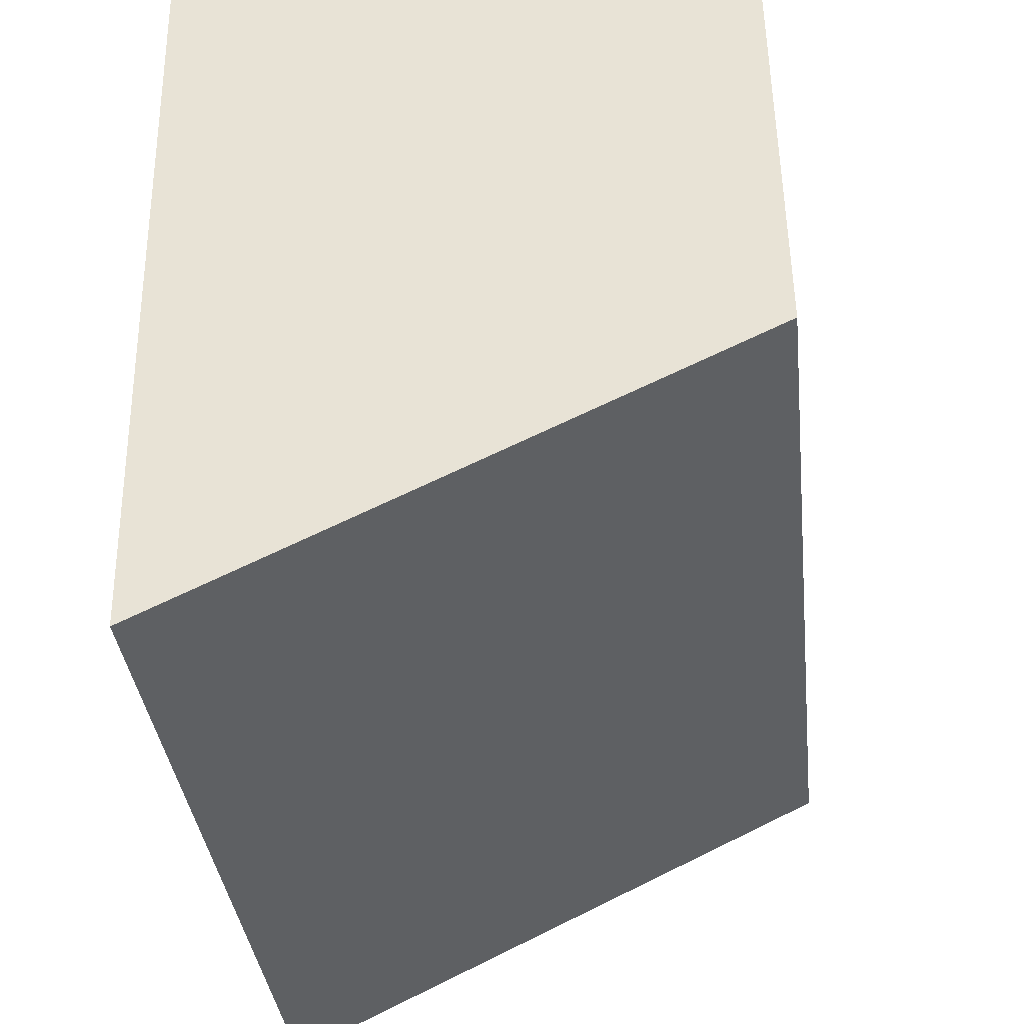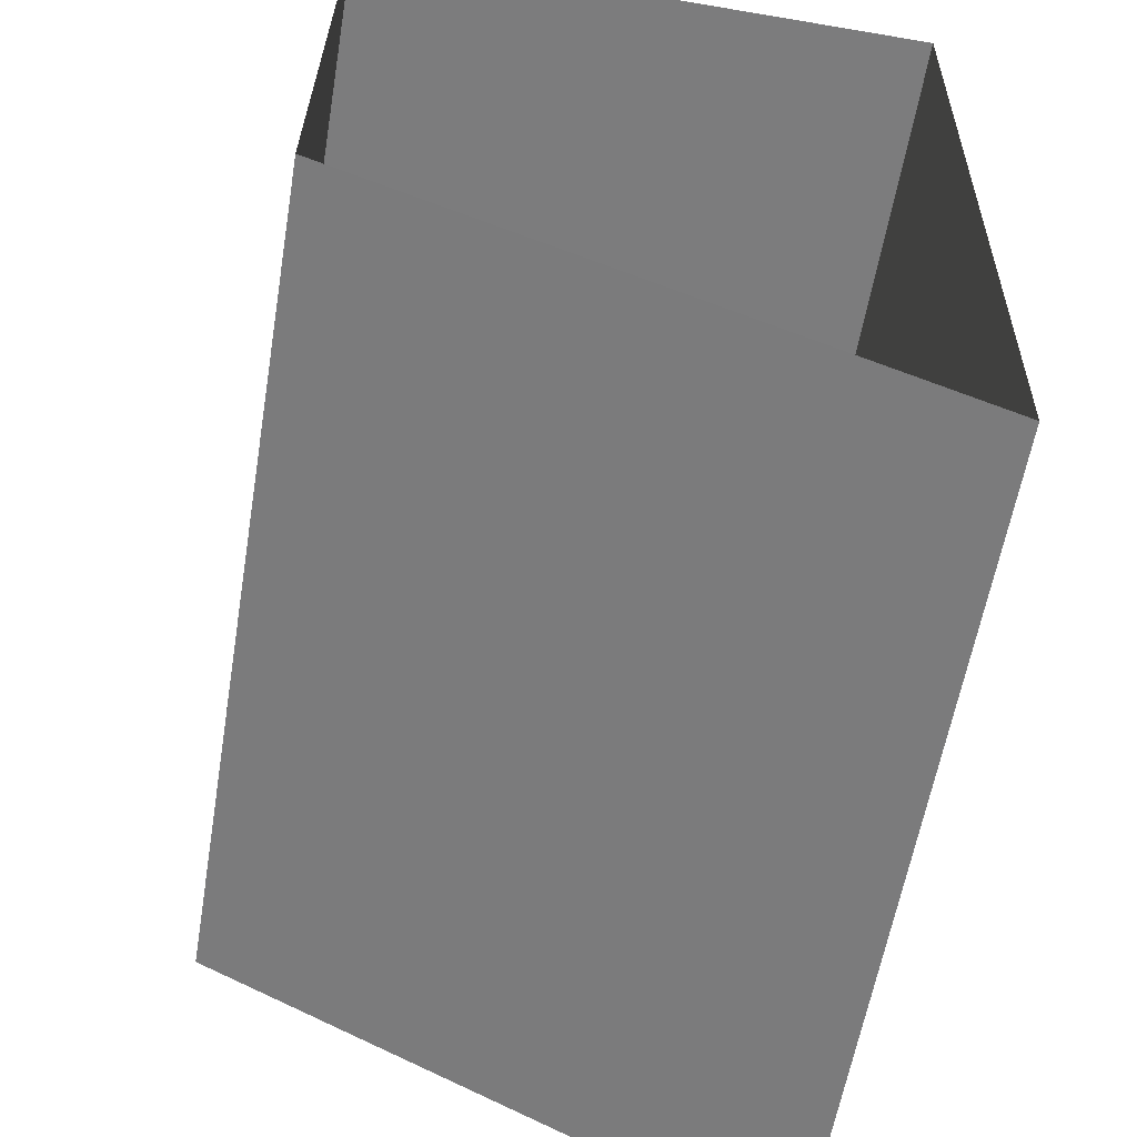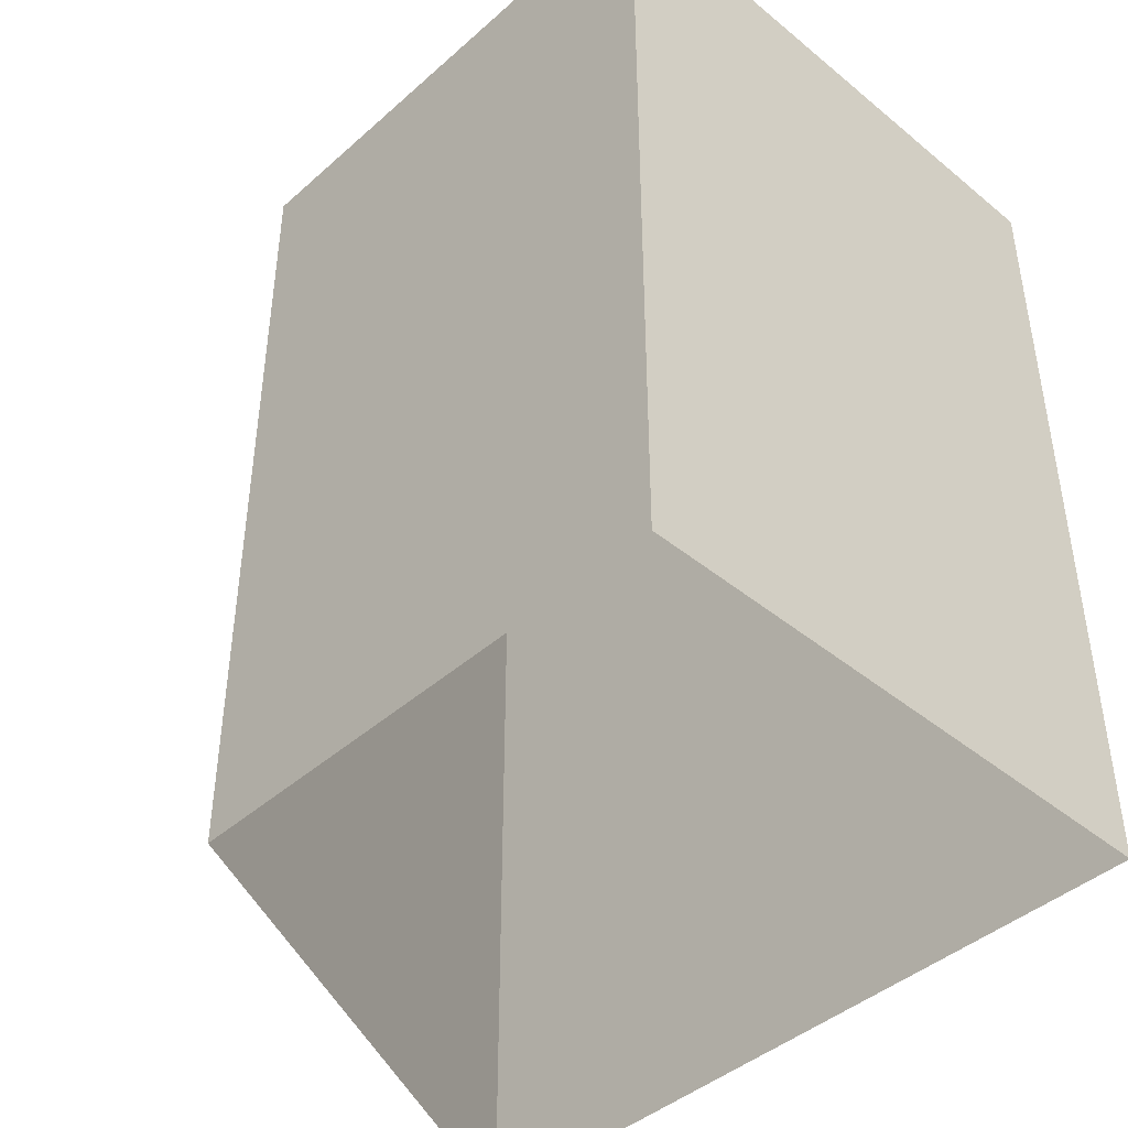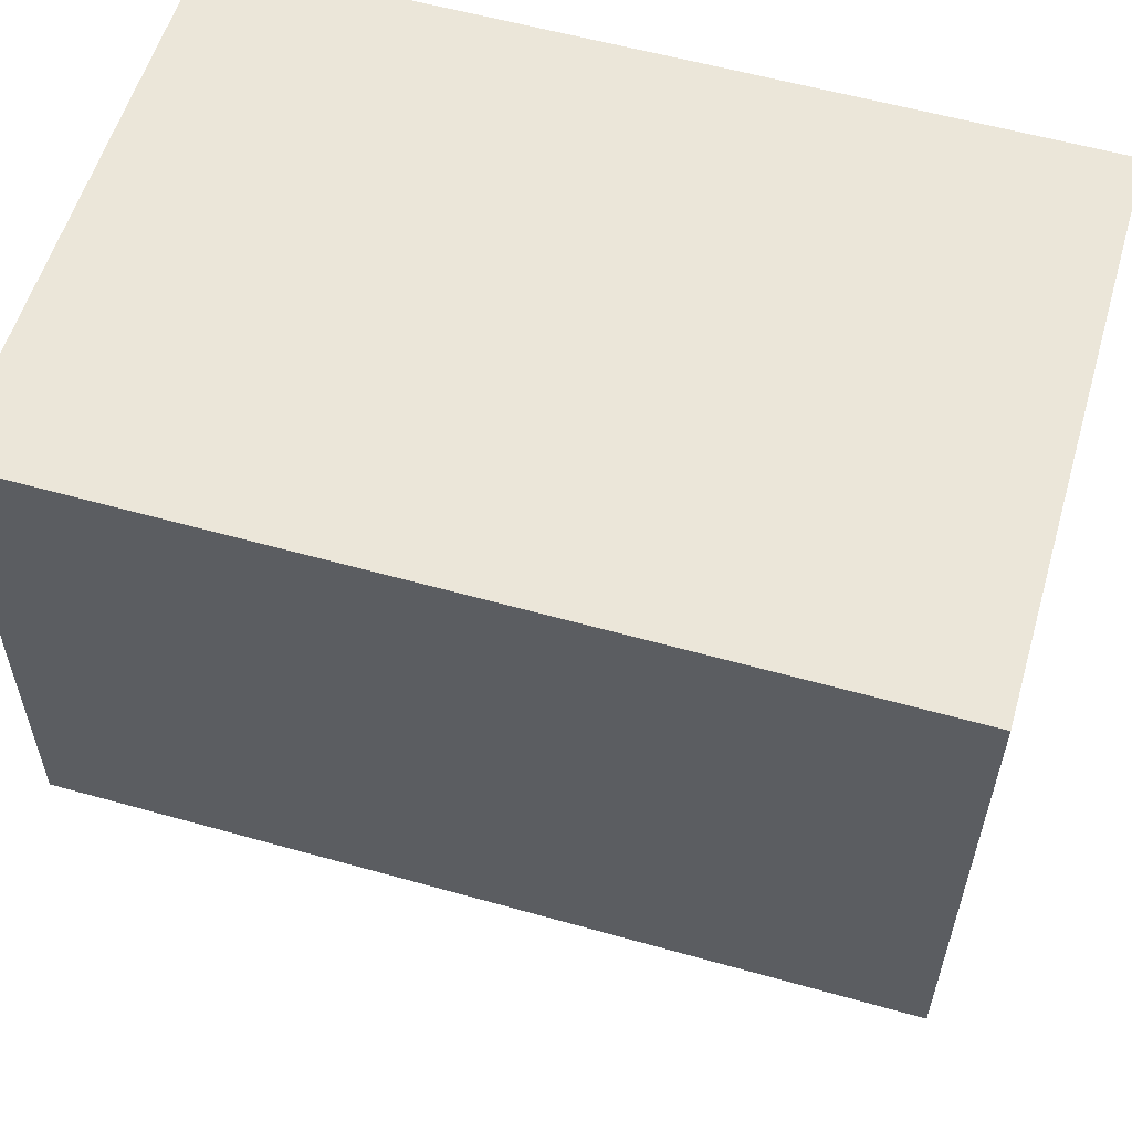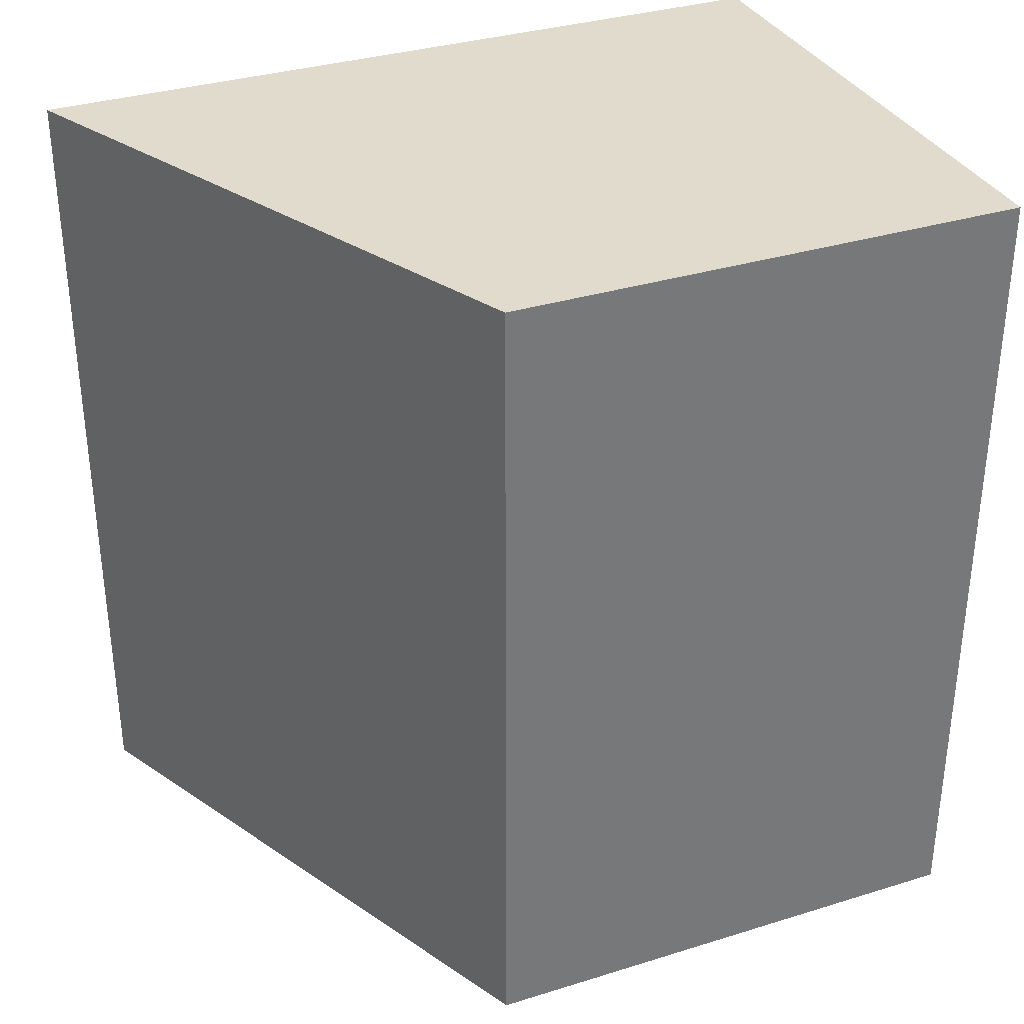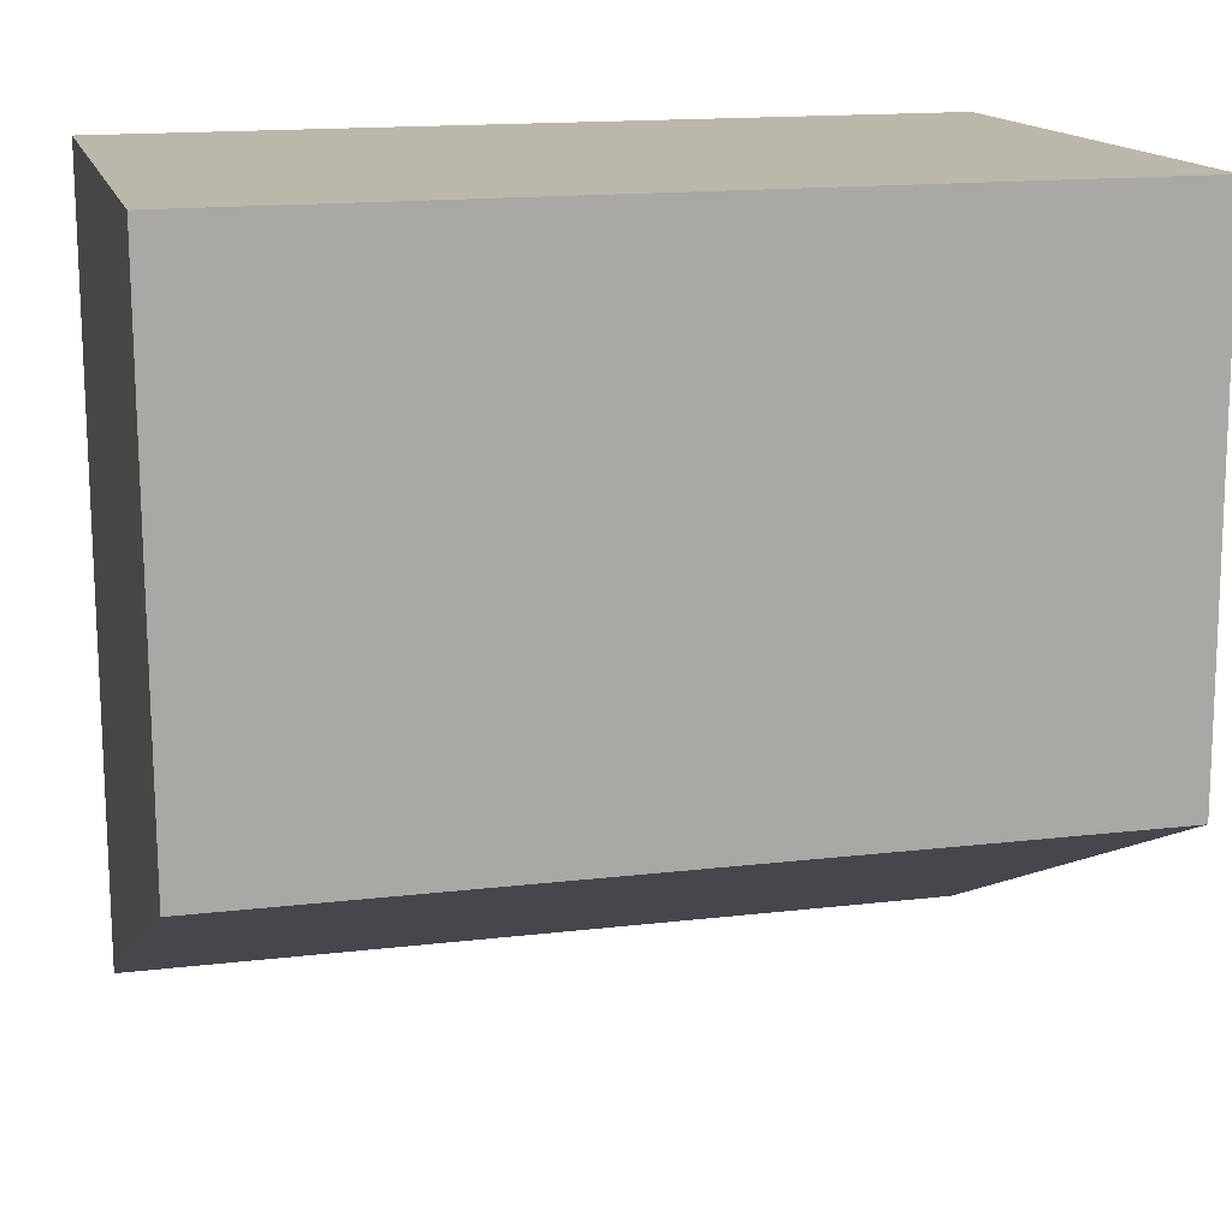
<metadata>
{"format":"obj","ext":"obj","renderer":"f3d","projection":"perspective","resolution":1024,"background":"white","views":[{"elev":-36.2,"azim":6.3,"up":"+Y"},{"elev":-58.7,"azim":170.4,"up":"+Y"},{"elev":-43.2,"azim":137.0,"up":"+Z"},{"elev":58.2,"azim":106.3,"up":"+Y"},{"elev":33.8,"azim":68.0,"up":"+Z"},{"elev":15.6,"azim":76.0,"up":"+Y"}]}
</metadata>
<code>
v -3.74e+05 -1.049e+05 22
v -3.74e+05 -1.049e+05 22
v -3.74e+05 -1.049e+05 22
v -3.74e+05 -1.049e+05 22
v -3.74e+05 -1.049e+05 33.77
v -3.74e+05 -1.049e+05 33.77
v -3.74e+05 -1.049e+05 33.77
v -3.74e+05 -1.049e+05 33.77
f 1 2 3
f 4 1 3
f 5 6 7
f 8 5 7
f 6 1 4
f 6 5 1
f 5 2 1
f 5 8 2
f 8 3 2
f 8 7 3
f 6 4 3
f 7 6 3

</code>
